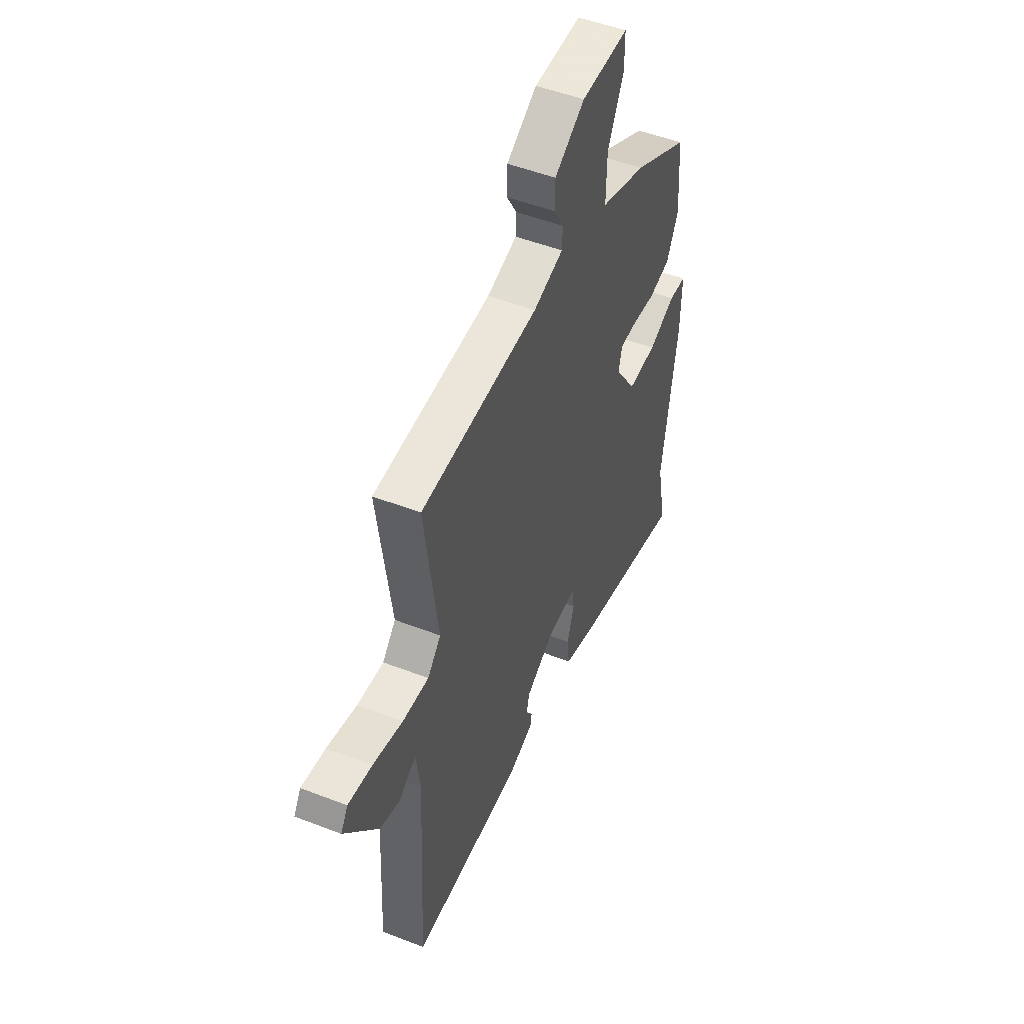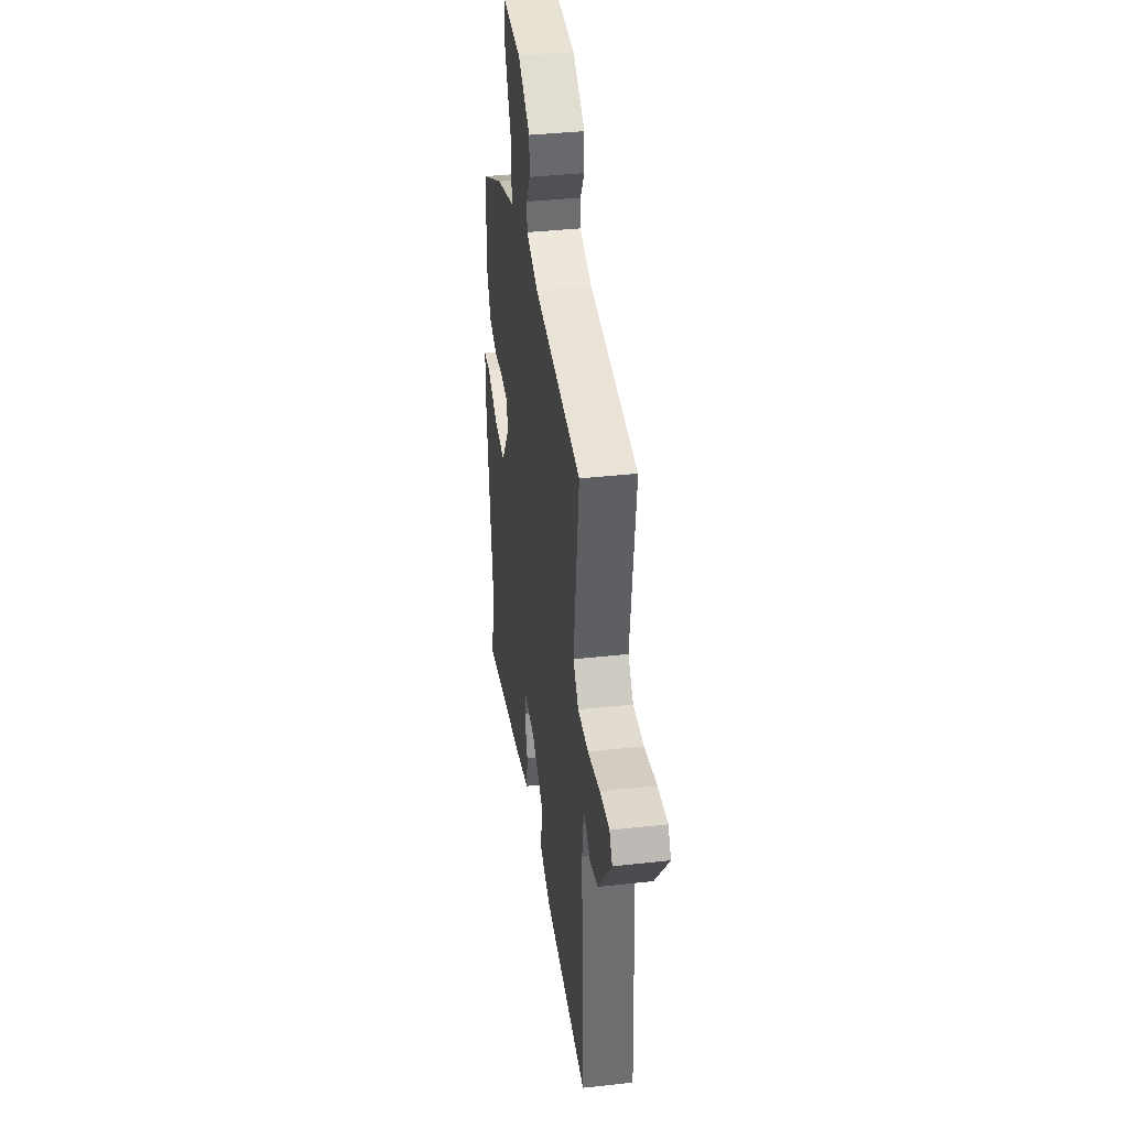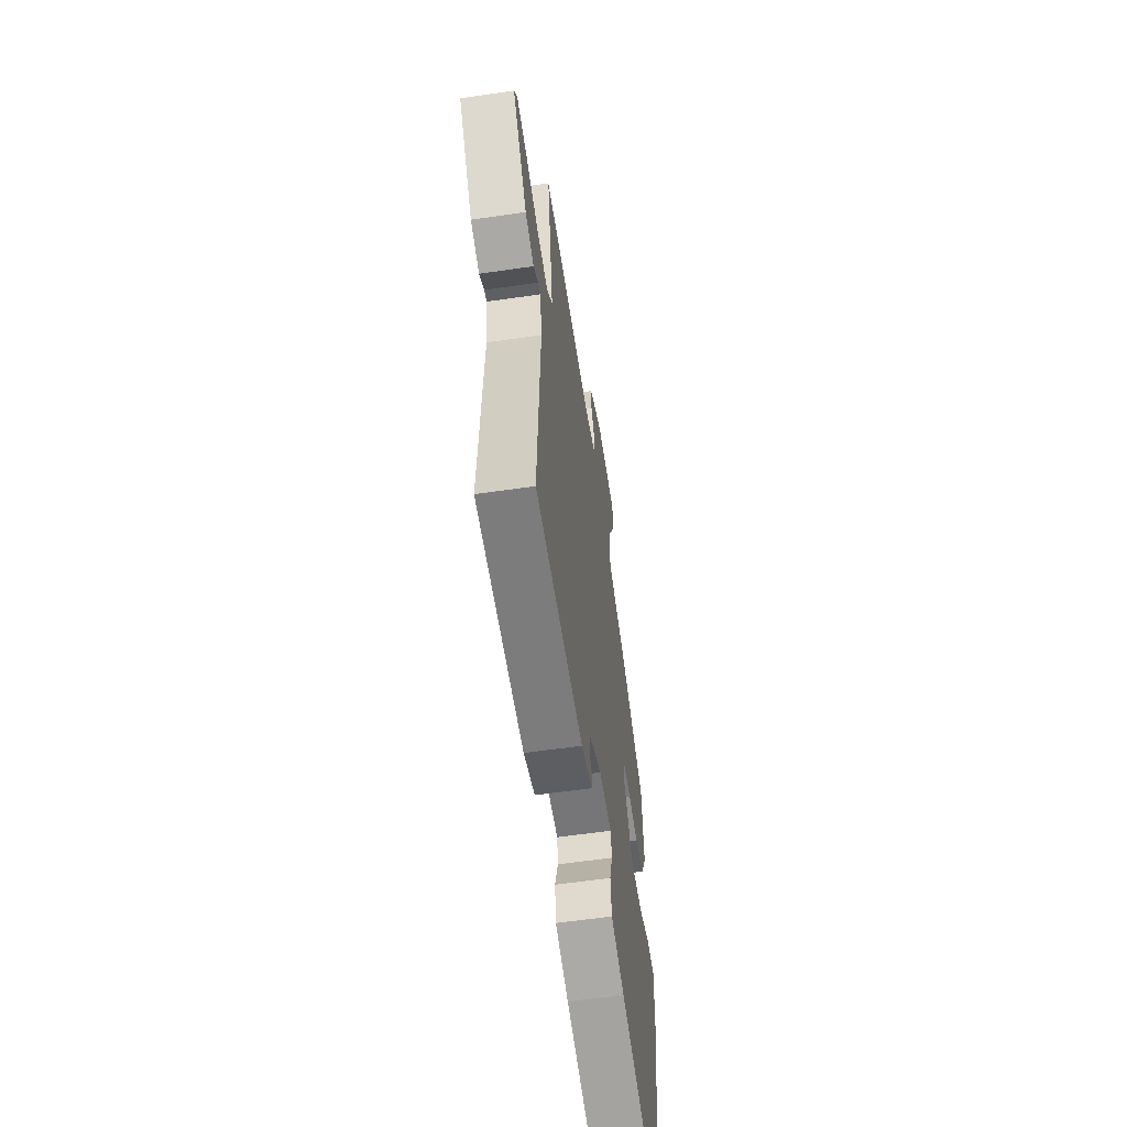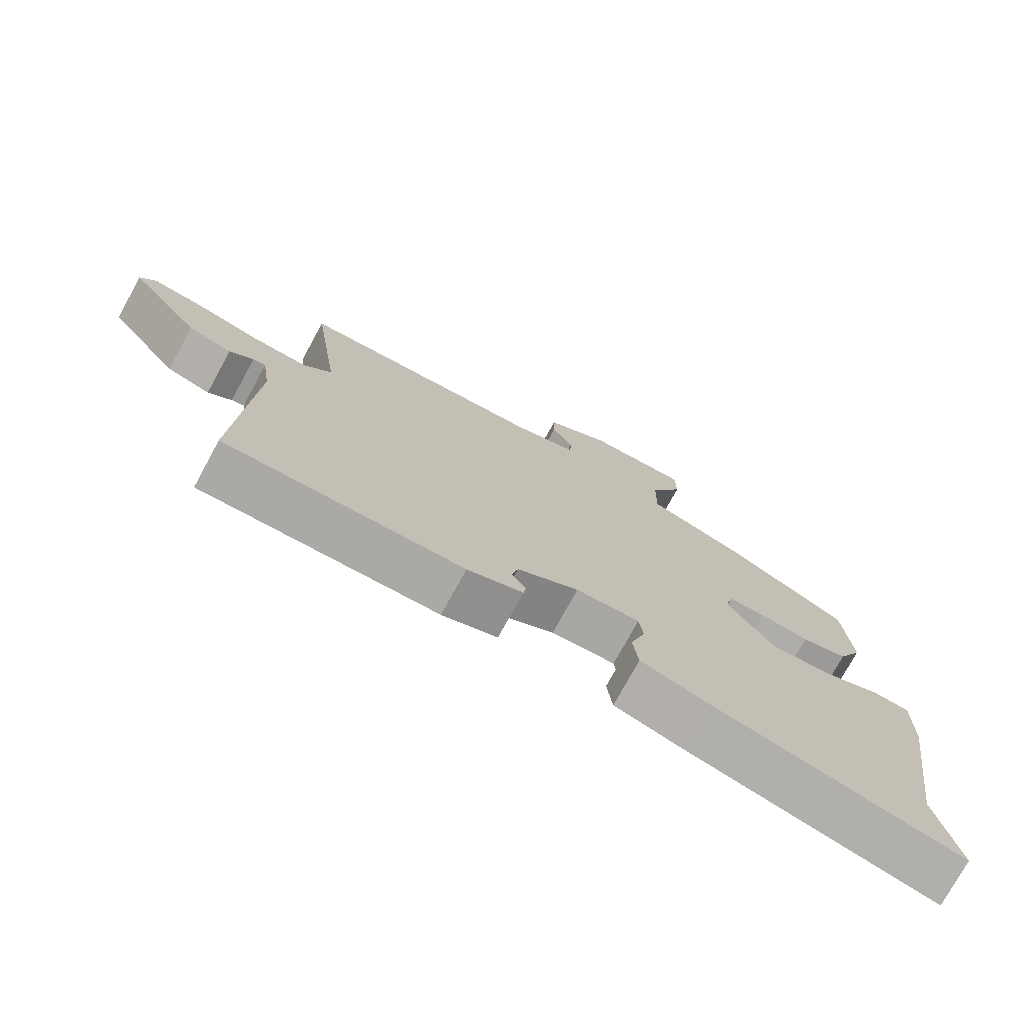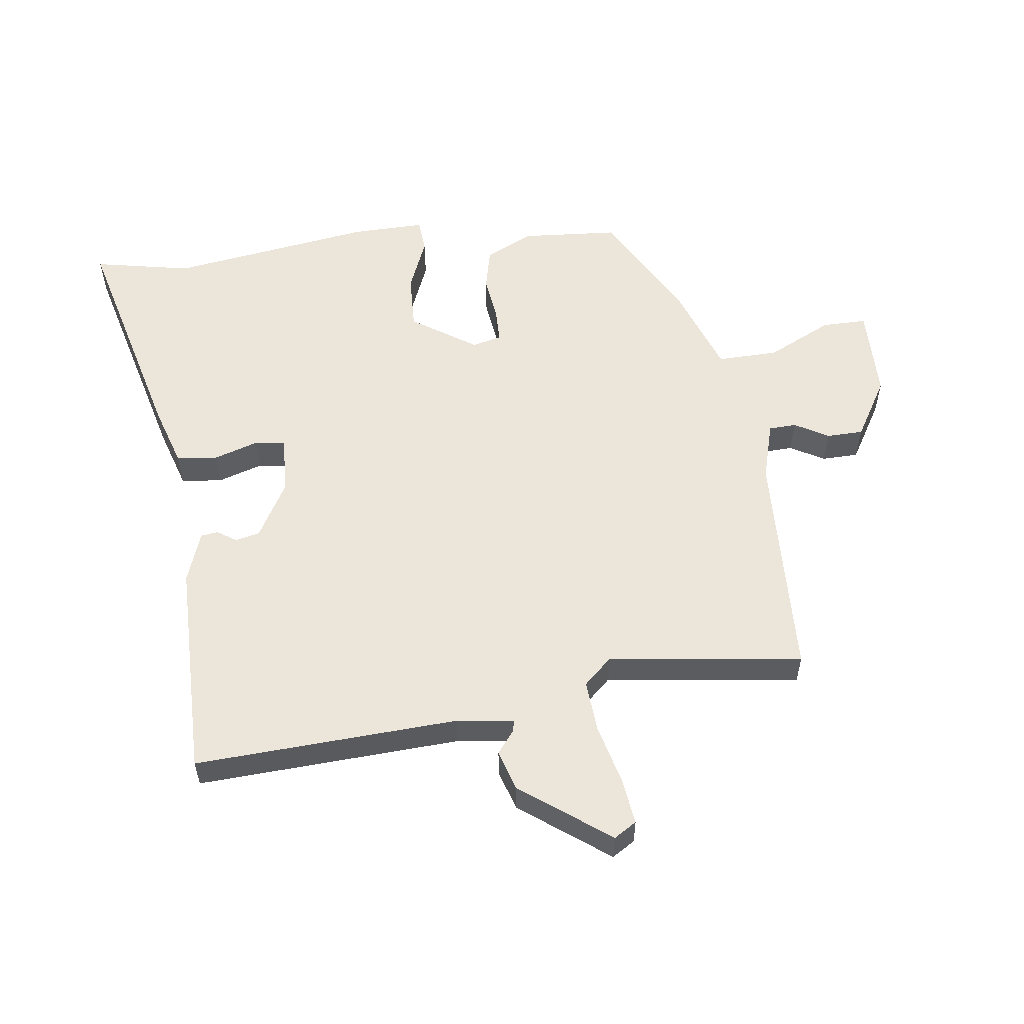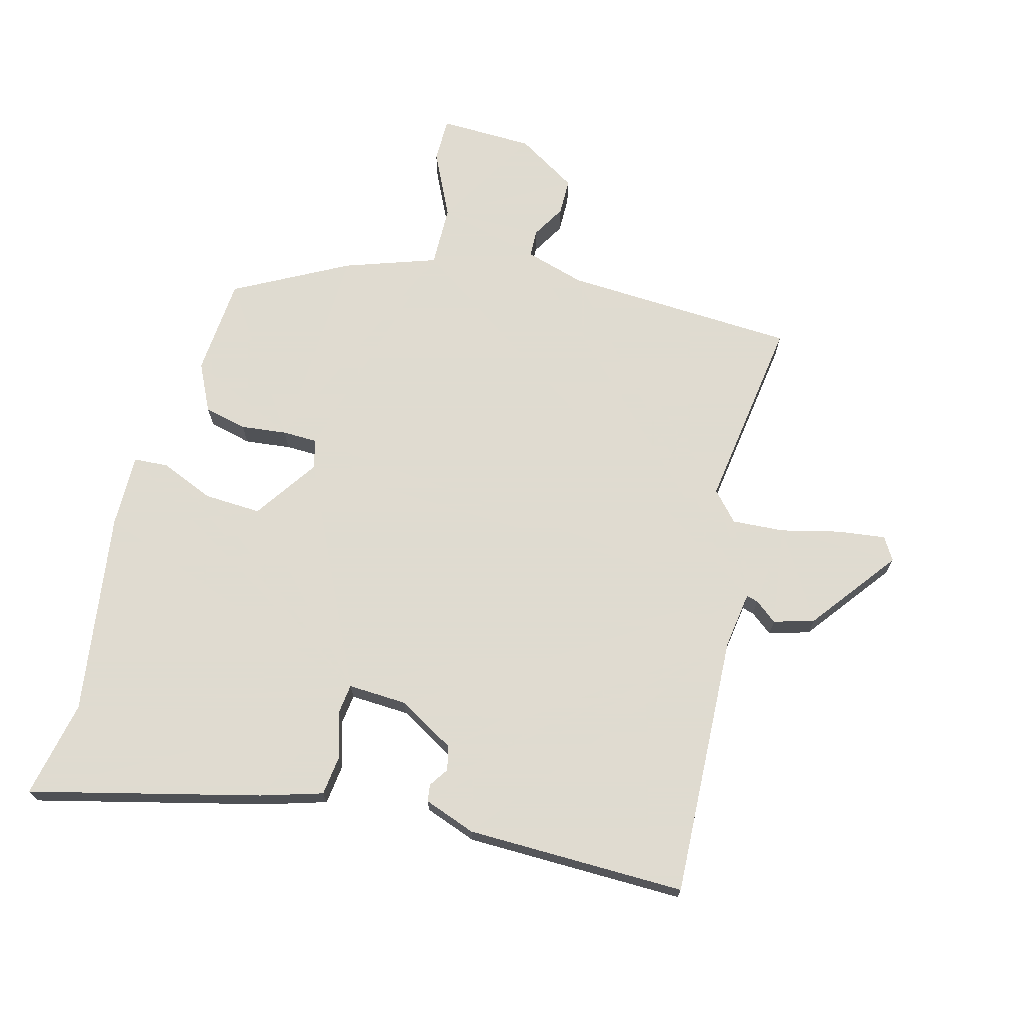
<metadata>
{"format":"obj","ext":"obj","renderer":"f3d","projection":"perspective","resolution":1024,"background":"white","views":[{"elev":50.1,"azim":-66.9,"up":"+Z"},{"elev":38.7,"azim":-97.9,"up":"+Z"},{"elev":-59.2,"azim":-81.5,"up":"+Z"},{"elev":-75.5,"azim":-28.6,"up":"+Z"},{"elev":55.6,"azim":-97.6,"up":"+Y"},{"elev":70.2,"azim":-164.8,"up":"+Y"}]}
</metadata>
<code>
v -0.567 0.07 -0.482
v -0.545 0.07 -0.053
v -0.558 0.07 0.04
v -0.577 0.07 0.035
v -0.613 0.07 0.007
v -0.679 0.07 0.027
v -0.787 0.07 0.17
v -0.764 0.07 0.207
v -0.687 0.07 0.197
v -0.59 0.07 0.173
v -0.505 0.07 0.167
v -0.462 0.07 0.214
v -0.505 0.07 0.53
v -0.125 0.07 0.547
v -0.028 0.07 0.575
v -0.026 0.07 0.62
v -0.058 0.07 0.675
v -0.057 0.07 0.735
v 0.041 0.07 0.794
v 0.194 0.07 0.797
v 0.194 0.07 0.724
v 0.142 0.07 0.617
v 0.14 0.07 0.517
v 0.289 0.07 0.465
v 0.473 0.07 0.366
v 0.485 0.07 0.206
v 0.447 0.07 0.128
v 0.377 0.07 0.112
v 0.302 0.07 0.121
v 0.245 0.07 0.12
v 0.233 0.07 0.072
v 0.304 0.07 -0.033
v 0.397 0.07 -0.029
v 0.485 0.07 0.007
v 0.541 0.07 0.003
v 0.539 0.07 -0.117
v 0.49 0.07 -0.449
v 0.522 0.07 -0.608
v 0.147 0.07 -0.513
v 0.047 0.07 -0.482
v 0.039 0.07 -0.415
v 0.062 0.07 -0.343
v 0.056 0.07 -0.293
v -0.04 0.07 -0.297
v -0.133 0.07 -0.35
v -0.142 0.07 -0.39
v -0.121 0.07 -0.421
v -0.125 0.07 -0.449
v -0.209 0.07 -0.479
v -0.567 0 -0.482
v -0.545 0 -0.053
v -0.558 0 0.04
v -0.577 0 0.035
v -0.613 0 0.007
v -0.679 0 0.027
v -0.787 0 0.17
v -0.764 0 0.207
v -0.687 0 0.197
v -0.59 0 0.173
v -0.505 0 0.167
v -0.462 0 0.214
v -0.505 0 0.53
v -0.125 0 0.547
v -0.028 0 0.575
v -0.026 0 0.62
v -0.058 0 0.675
v -0.057 0 0.735
v 0.041 0 0.794
v 0.194 0 0.797
v 0.194 0 0.724
v 0.142 0 0.617
v 0.14 0 0.517
v 0.289 0 0.465
v 0.473 0 0.366
v 0.485 0 0.206
v 0.447 0 0.128
v 0.377 0 0.112
v 0.302 0 0.121
v 0.245 0 0.12
v 0.233 0 0.072
v 0.304 0 -0.033
v 0.397 0 -0.029
v 0.485 0 0.007
v 0.541 0 0.003
v 0.539 0 -0.117
v 0.49 0 -0.449
v 0.522 0 -0.608
v 0.147 0 -0.513
v 0.047 0 -0.482
v 0.039 0 -0.415
v 0.062 0 -0.343
v 0.056 0 -0.293
v -0.04 0 -0.297
v -0.133 0 -0.35
v -0.142 0 -0.39
v -0.121 0 -0.421
v -0.125 0 -0.449
v -0.209 0 -0.479
f 49 1 2
f 48 49 2
f 47 48 2
f 46 47 2
f 45 46 2 3
f 44 45 3
f 43 44 3
f 40 41 42
f 39 40 42
f 38 39 42
f 37 38 42
f 37 42 43
f 36 37 43
f 35 36 43
f 34 35 43
f 33 34 43
f 32 33 43
f 31 32 43 3
f 27 28 29
f 26 27 29
f 25 26 29
f 24 25 29
f 23 24 29
f 23 29 30
f 20 21 22
f 19 20 22
f 18 19 22
f 17 18 22
f 16 17 22
f 15 16 22 23
f 30 31 3
f 23 30 3
f 15 23 3
f 14 15 3
f 8 9 10
f 7 8 10
f 6 7 10
f 5 6 10
f 4 5 10
f 4 10 11
f 3 4 11 12
f 12 13 14
f 3 12 14
f 51 50 98
f 51 98 97
f 51 97 96
f 51 96 95
f 52 51 95 94
f 52 94 93
f 52 93 92
f 91 90 89
f 91 89 88
f 91 88 87
f 91 87 86
f 92 91 86
f 92 86 85
f 92 85 84
f 92 84 83
f 92 83 82
f 92 82 81
f 52 92 81 80
f 78 77 76
f 78 76 75
f 78 75 74
f 78 74 73
f 78 73 72
f 79 78 72
f 71 70 69
f 71 69 68
f 71 68 67
f 71 67 66
f 71 66 65
f 72 71 65 64
f 52 80 79
f 52 79 72
f 52 72 64
f 52 64 63
f 59 58 57
f 59 57 56
f 59 56 55
f 59 55 54
f 59 54 53
f 60 59 53
f 61 60 53 52
f 63 62 61
f 63 61 52
f 1 50 51 2
f 2 51 52 3
f 3 52 53 4
f 4 53 54 5
f 5 54 55 6
f 6 55 56 7
f 7 56 57 8
f 8 57 58 9
f 9 58 59 10
f 10 59 60 11
f 11 60 61 12
f 12 61 62 13
f 13 62 63 14
f 14 63 64 15
f 15 64 65 16
f 16 65 66 17
f 17 66 67 18
f 18 67 68 19
f 19 68 69 20
f 20 69 70 21
f 21 70 71 22
f 22 71 72 23
f 23 72 73 24
f 24 73 74 25
f 25 74 75 26
f 26 75 76 27
f 27 76 77 28
f 28 77 78 29
f 29 78 79 30
f 30 79 80 31
f 31 80 81 32
f 32 81 82 33
f 33 82 83 34
f 34 83 84 35
f 35 84 85 36
f 36 85 86 37
f 37 86 87 38
f 38 87 88 39
f 39 88 89 40
f 40 89 90 41
f 41 90 91 42
f 42 91 92 43
f 43 92 93 44
f 44 93 94 45
f 45 94 95 46
f 46 95 96 47
f 47 96 97 48
f 48 97 98 49
f 49 98 50 1

</code>
